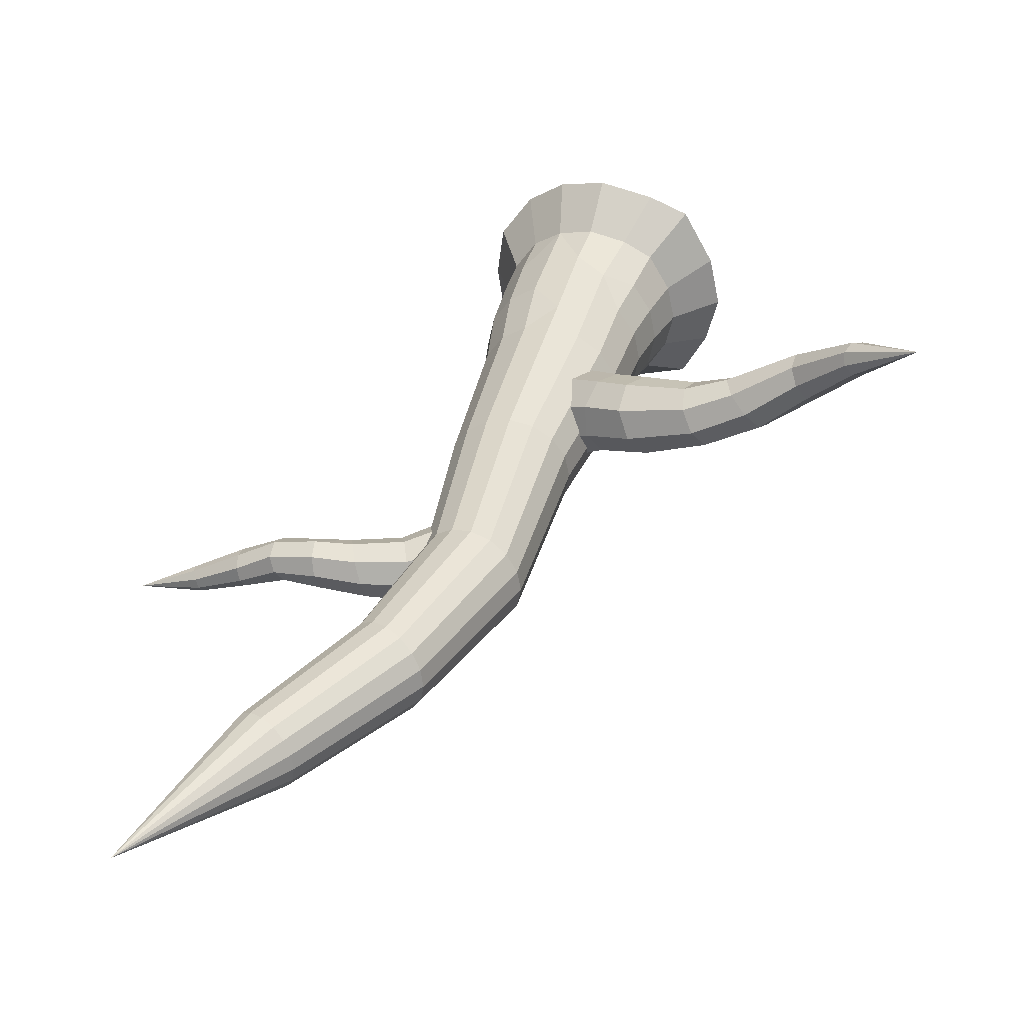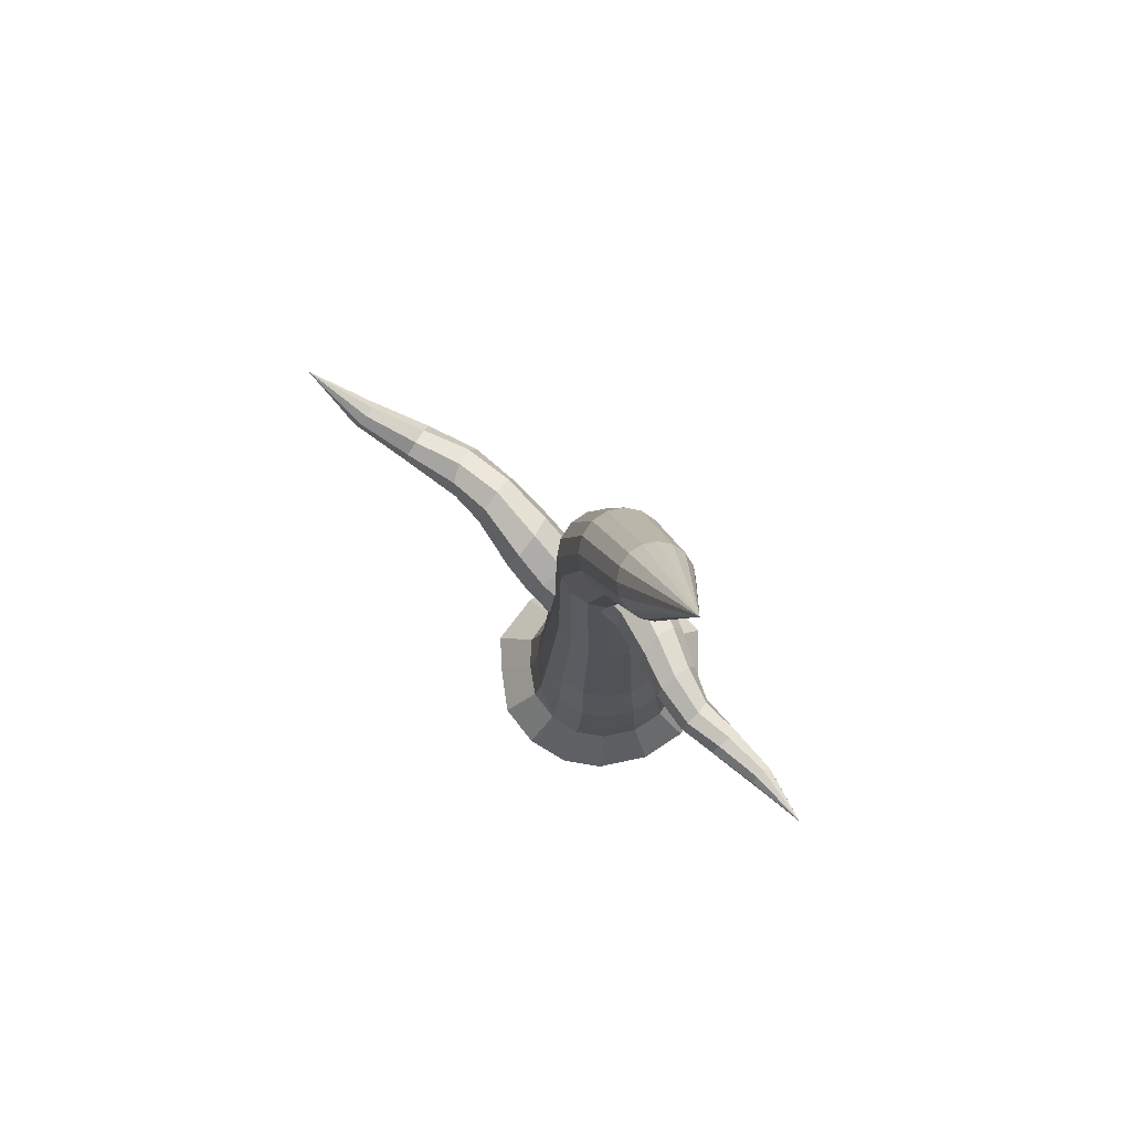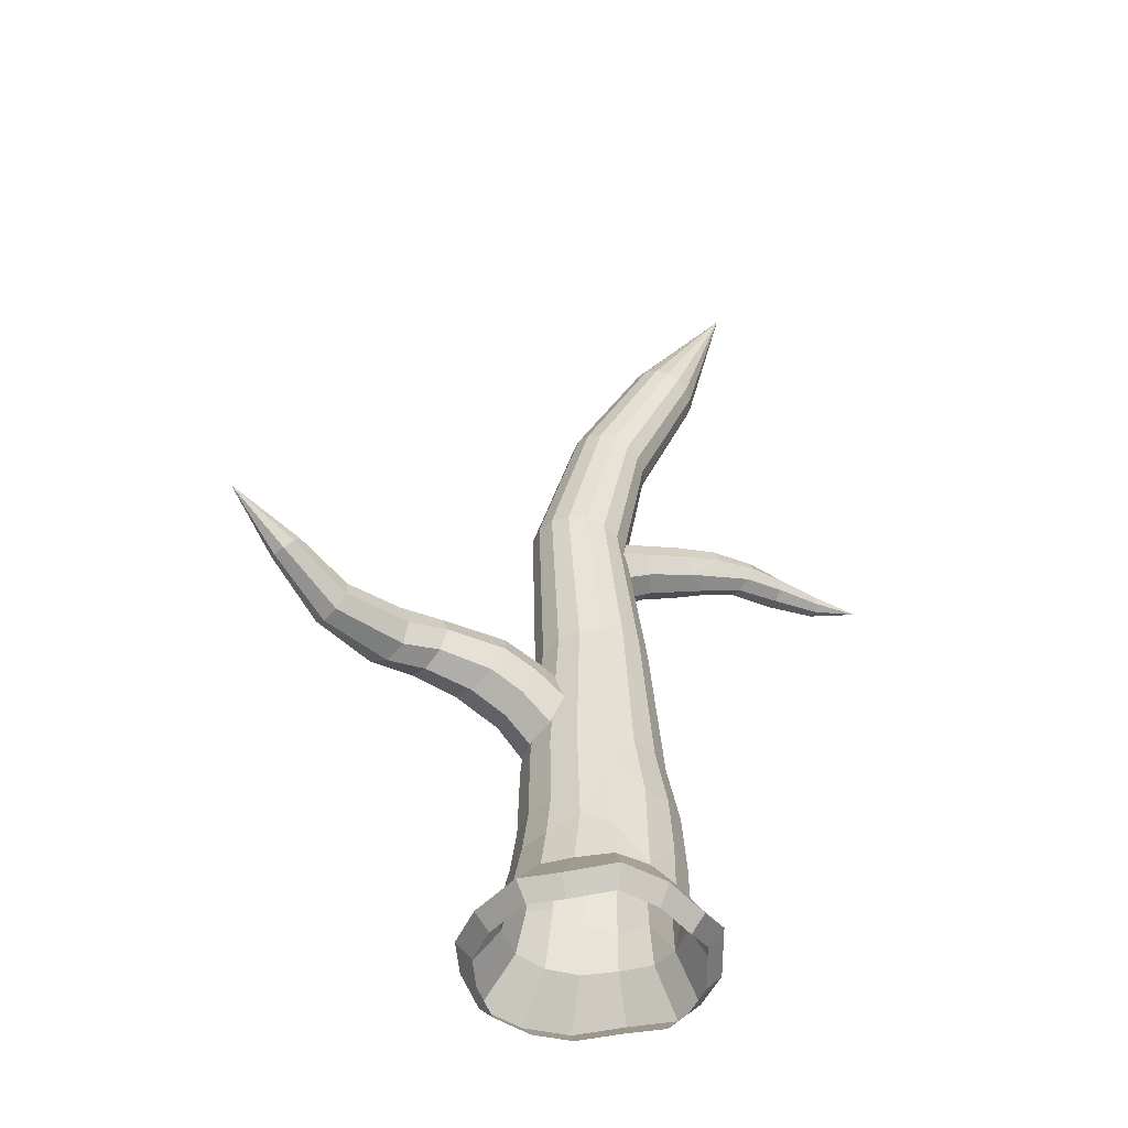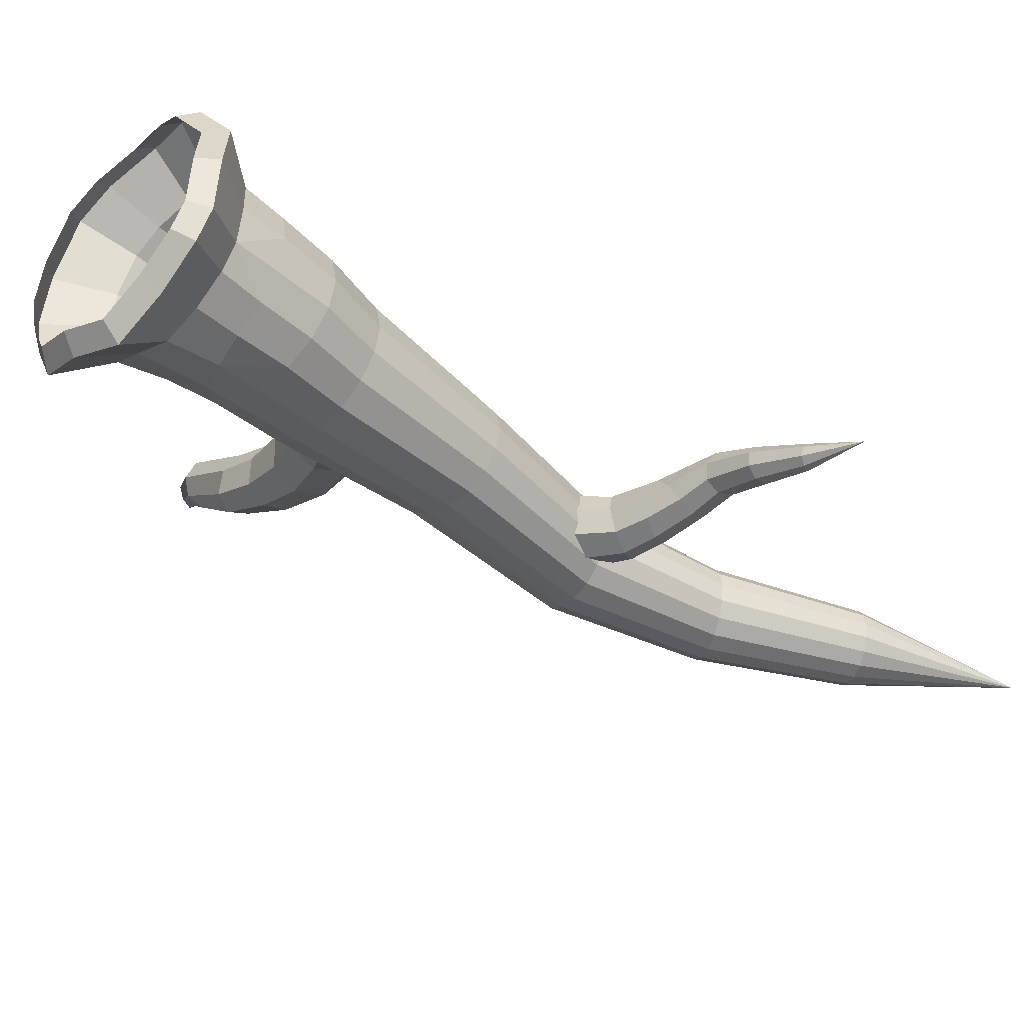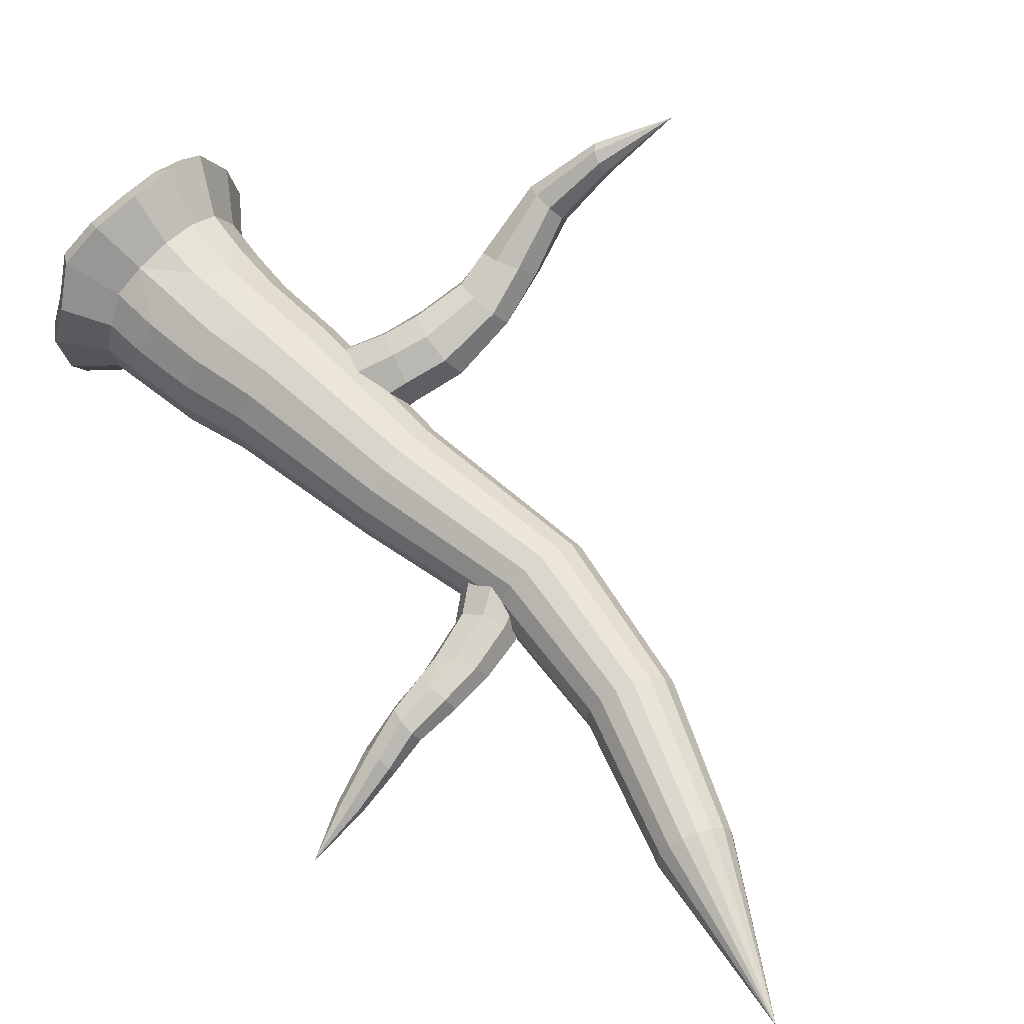
<metadata>
{"format":"obj","ext":"obj","renderer":"f3d","projection":"perspective","resolution":1024,"background":"white","views":[{"elev":36.5,"azim":-163.9,"up":"+Z"},{"elev":76.2,"azim":66.8,"up":"+Y"},{"elev":-46.2,"azim":-9.6,"up":"+Y"},{"elev":-44.5,"azim":45.4,"up":"+Z"},{"elev":60.3,"azim":133.6,"up":"+Z"}]}
</metadata>
<code>
o Cylinder.010
v 0.7728 0.5035 -0.6822
v 0.4305 0.5225 -0.878
v 0.426 1 -0.8625
v 0.7289 1 -0.6601
v 1.008 0.4933 -0.02493
v 1.002 1 0
v 0.9312 1 0.3572
v 0.9321 0.5467 0.3986
v 0.9393 0.5072 -0.4144
v 0.7217 0.4785 0.7022
v 0.7289 1 0.6601
v -0.3499 0.51 0.9175
v 0.04392 0.5459 1.013
v 0.06875 1 0.9335
v -0.2734 1.167 0.8428
v 0.4152 0.5235 0.9153
v -0.6615 0.5073 0.7622
v -0.5914 1 0.6601
v -0.7937 1 0.3572
v -0.8887 0.508 0.3846
v -0.9698 0.5134 -0.001829
v -0.8648 1 0
v -0.7937 1 -0.3572
v -0.886 0.515 -0.3787
v -0.5914 1 -0.6601
v -0.6839 0.5022 -0.7319
v 0.6967 1.631 -0.621
v 0.4132 1.604 -0.8114
v -0.3456 0.478 -0.9
v -0.2728 1.233 -0.837
v 0.08243 1.083 -0.9267
v 0.0421 0.5196 -1.01
v 1.224 0.1051 0.5673
v 0.9376 -0.05335 0.9699
v 0.8176 -0.237 0.849
v 1.067 -0.09884 0.4979
v 0.3261 2.332 -0.7349
v 0.5841 2.332 -0.5625
v -0.7288 1.492 -0.3361
v -0.7953 1.485 0
v 0.9527 1.657 0
v 0.8862 1.65 0.3361
v 0.4132 1.604 0.8114
v 0.05017 1.951 0.8369
v -0.5393 1.51 0.621
v -0.7288 1.492 0.3361
v 0.8862 1.65 -0.3361
v -0.5393 1.51 -0.621
v 0.6967 1.631 0.621
v 0.6152 4.056 -0.2478
v 0.7566 2.333 -0.3044
v 0.4756 4.041 -0.4579
v -0.7738 2.331 0
v -0.7133 2.331 -0.3044
v -0.7133 2.331 0.3044
v -0.5408 2.332 0.5625
v 0.3261 2.332 0.7349
v 0.5841 2.332 0.5625
v 0.7566 2.333 0.3044
v 0.8171 2.333 0
v -0.2828 2.332 -0.7349
v 0.02165 2.332 -0.7955
v -0.5408 2.332 -0.5625
v -0.2828 2.332 0.7349
v 0.6642 4.062 1e-06
v 0.3884 5.795 -0.2133
v 0.4302 5.788 1e-06
v -0.435 3.943 -0.4579
v -0.5745 3.928 -0.2478
v 0.2667 4.019 -0.5983
v 0.02034 3.992 -0.6476
v -0.5745 3.928 0.2478
v -0.6235 3.923 1e-06
v -0.2261 3.966 0.5983
v -0.435 3.943 0.4579
v 0.2667 4.019 0.5983
v 0.02034 3.992 0.6476
v 0.6152 4.056 0.2478
v 0.4756 4.041 0.4579
v -0.2261 3.966 -0.5983
v 0.6534 7.277 0.1844
v 0.3884 5.795 0.2133
v 0.6864 7.261 1e-06
v -0.5086 5.942 -0.394
v -0.3302 5.912 -0.5148
v 0.09073 5.844 -0.5148
v 0.2691 5.814 -0.394
v -0.6697 5.968 1e-06
v -0.6278 5.961 -0.2133
v -0.6278 5.961 0.2133
v -0.5086 5.942 0.394
v -0.3302 5.912 0.5148
v -0.1197 5.878 0.5573
v 0.09073 5.844 0.5148
v 0.2692 5.814 0.394
v -0.1197 5.878 -0.5573
v 1.232 8.843 0.2833
v 0.5595 7.323 0.3407
v 1.31 8.805 0.1533
v 0.08697 7.552 -0.4451
v 0.2529 7.471 -0.4818
v 0.5595 7.323 -0.3407
v 0.6534 7.277 -0.1844
v -0.1477 7.665 -0.1844
v -0.05369 7.62 -0.3407
v 0.4188 7.391 -0.4451
v -0.1807 7.681 1e-06
v -0.1477 7.665 0.1844
v -0.05369 7.62 0.3407
v 0.08697 7.552 0.4451
v 0.2529 7.471 0.4818
v 0.4188 7.391 0.4451
v 1.338 8.792 1e-06
v 1.31 8.805 -0.1533
v 0.8393 9.033 -0.3701
v 0.7223 9.09 -0.2832
v 1.232 8.843 -0.2832
v 1.115 8.899 -0.3701
v 0.6168 9.141 1e-06
v 0.6442 9.128 -0.1533
v 0.7223 9.09 0.2833
v 0.6442 9.128 0.1533
v 0.8393 9.033 0.3701
v 0.9772 8.966 0.4006
v 1.115 8.899 0.3701
v 0.9772 8.966 -0.4006
v -1.008 0.001679 -1.042
v -0.5248 -0.05446 -1.23
v 1.786 10.71 2e-06
v 0.0229 0.1031 1.418
v -0.5349 0.01987 1.268
v -0.4666 -0.1732 1.109
v 0.0199 -0.1005 1.24
v -1.118 -0.1772 0.4695
v -1.281 0.0152 0.5349
v -1.399 0.02764 -0.005698
v -1.22 -0.1664 -0.001912
v 1.231 0.01887 -0.6216
v 1.33 -0.01902 -0.05937
v 1.159 -0.2071 -0.04872
v 1.074 -0.174 -0.5391
v -0.4578 -0.238 -1.07
v -0.8792 -0.189 -0.9056
v 0.5251 0.03151 1.279
v 0.4579 -0.163 1.118
v -0.9559 0.01355 1.109
v -0.8338 -0.1787 0.9706
v 0.4916 -0.1478 -1.025
v 0.5637 0.04894 -1.179
v 1.056 0.004707 -0.9265
v 0.9212 -0.1864 -0.805
v -1.275 0.03139 -0.5241
v -1.112 -0.1631 -0.454
v 0.01867 0.04206 -1.414
v 0.01622 -0.1538 -1.231
v -0.3551 2.712 -0.4971
v -0.9793 3.094 -0.05115
v -0.8365 3.376 0.008495
v -0.2223 3.111 -0.4134
v -0.7035 3.514 0.2674
v -0.07374 3.266 -0.1035
v -0.6582 3.426 0.5739
v 0.02277 3.138 0.2376
v -0.01105 2.749 0.4168
v -0.7272 3.165 0.7485
v -0.1409 2.358 0.3316
v -0.87 2.882 0.6888
v -0.2894 2.203 0.02175
v -1.003 2.745 0.4299
v -1.048 2.832 0.1234
v -1.536 3.027 0.3248
v -1.529 3.304 0.1712
v -0.386 2.331 -0.3194
v -2.038 3.108 0.4984
v -2.081 3.345 0.389
v -1.407 2.916 0.5914
v -1.217 3.035 0.8146
v -1.078 3.314 0.8639
v -1.07 3.591 0.7103
v -1.199 3.702 0.4437
v -1.389 3.583 0.2205
v -2.61 3.313 0.6379
v -2.51 3.083 0.6683
v -1.916 3.022 0.7168
v -1.787 3.138 0.9162
v -1.725 3.387 0.9798
v -1.768 3.624 0.8704
v -1.89 3.71 0.652
v -2.02 3.594 0.4527
v -3.125 3.329 1.078
v -3.13 3.136 1.121
v -2.336 2.984 0.8208
v -2.19 3.072 1.006
v -2.158 3.296 1.116
v -2.257 3.525 1.085
v -2.431 3.625 0.9327
v -2.577 3.537 0.7474
v -3.671 3.45 1.674
v -3.618 3.561 1.616
v -3.053 3.022 1.264
v -2.94 3.055 1.423
v -2.857 3.214 1.506
v -2.852 3.408 1.462
v -2.928 3.521 1.319
v -3.041 3.489 1.16
v -3.646 3.379 1.788
v -3.558 3.39 1.891
v -3.458 3.477 1.923
v -3.404 3.588 1.865
v -3.429 3.659 1.751
v -3.517 3.647 1.648
v 0.05925 5.476 0.3832
v 0.6286 5.775 0.195
v 0.5359 5.996 0.1174
v -0.02046 5.788 0.2898
v -4.173 3.898 2.204
v 0.4966 6.103 -0.1067
v -0.05946 5.909 0.02413
v 0.5339 6.035 -0.346
v -0.0524 5.809 -0.2529
v 0.01441 5.506 -0.3788
v 0.6258 5.83 -0.4603
v 0.09159 5.199 -0.2851
v 0.7186 5.61 -0.3826
v 0.1306 5.079 -0.01934
v 0.7579 5.502 -0.1585
v 0.7206 5.57 0.08075
v 1.233 5.698 0.03631
v 1.15 5.888 0.1367
v 0.1235 5.178 0.2577
v 1.391 5.658 -0.1709
v 1.072 5.691 -0.3806
v 0.9851 5.896 -0.4454
v 0.9465 6.098 -0.3396
v 0.9788 6.18 -0.1253
v 1.063 6.093 0.07198
v 1.989 5.945 0.02618
v 1.551 5.922 0.1146
v 1.931 5.791 -0.01316
v 1.456 5.765 -0.3342
v 1.426 5.954 -0.3941
v 1.433 6.134 -0.3051
v 1.472 6.199 -0.1192
v 1.521 6.111 0.05462
v 2.379 6.013 -0.1736
v 2.372 5.869 -0.196
v 1.851 5.724 -0.1455
v 1.794 5.783 -0.2933
v 1.795 5.934 -0.3699
v 1.853 6.088 -0.3306
v 1.934 6.155 -0.1983
v 1.99 6.095 -0.0505
v 2.893 5.978 -0.4582
v 2.867 6.073 -0.4398
v 2.341 5.784 -0.3099
v 2.304 5.807 -0.4486
v 2.282 5.925 -0.5309
v 2.288 6.069 -0.5086
v 2.32 6.154 -0.3947
v 2.357 6.131 -0.2559
v 2.889 5.917 -0.5381
v 2.857 5.927 -0.6326
v 2.816 6.001 -0.6864
v 2.79 6.096 -0.6679
v 2.794 6.156 -0.588
v 2.826 6.147 -0.4935
v 3.445 6.137 -0.7171
f 1 2 3 4
f 5 6 7 8
f 9 6 5
f 10 8 7 11
f 12 13 14 15
f 10 11 16
f 17 12 15 18
f 17 18 19 20
f 21 20 19 22
f 21 22 23 24
f 24 23 25 26
f 27 4 3 28
f 29 30 31 32
f 26 25 30 29
f 33 34 35 36
f 27 28 37 38
f 39 23 22 40
f 7 6 41 42
f 14 16 43 44
f 19 18 45 46
f 47 9 4 27
f 48 25 23 39
f 11 7 42 49
f 22 19 46 40
f 14 44 15
f 41 6 9 47
f 16 11 49 43
f 30 25 48
f 50 51 38 52
f 39 40 53 54
f 55 46 45 56
f 57 43 49 58
f 32 31 3 2
f 59 42 41 60
f 31 30 61 62
f 47 27 38 51
f 48 39 54 63
f 28 31 62 37
f 53 40 46 55
f 56 45 15 64
f 58 49 42 59
f 44 43 57
f 41 47 51 60
f 30 48 63 61
f 65 50 66 67
f 68 63 54 69
f 70 37 62 71
f 53 55 72 73
f 56 64 74 75
f 44 57 76 77
f 58 59 78 79
f 65 60 51 50
f 80 61 63 68
f 52 38 37 70
f 69 54 53 73
f 55 56 75 72
f 64 44 77 74
f 57 58 79 76
f 59 60 65 78
f 71 62 61 80
f 81 82 67 83
f 80 68 84 85
f 52 70 86 87
f 69 73 88 89
f 90 72 75 91
f 92 74 77 93
f 94 76 79 95
f 82 78 65 67
f 71 80 85 96
f 50 52 87 66
f 68 69 89 84
f 70 71 96 86
f 88 73 72 90
f 91 75 74 92
f 93 77 76 94
f 95 79 78 82
f 97 98 81 99
f 96 85 100 101
f 66 87 102 103
f 84 89 104 105
f 86 96 101 106
f 107 88 90 108
f 109 91 92 110
f 111 93 94 112
f 98 95 82 81
f 67 66 103 83
f 85 84 105 100
f 87 86 106 102
f 89 88 107 104
f 108 90 91 109
f 110 92 93 111
f 112 94 95 98
f 113 83 103 114
f 115 100 105 116
f 117 102 106 118
f 104 107 119 120
f 108 109 121 122
f 123 110 111 124
f 112 98 97 125
f 81 83 113 99
f 101 100 115 126
f 103 102 117 114
f 116 105 104 120
f 118 106 101 126
f 119 107 108 122
f 109 110 123 121
f 111 112 125 124
f 127 26 29 128
f 125 97 129
f 99 113 129
f 126 115 129
f 114 117 129
f 116 120 129
f 118 126 129
f 119 122 129
f 121 123 129
f 124 125 129
f 97 99 129
f 113 114 129
f 115 116 129
f 117 118 129
f 120 119 129
f 122 121 129
f 123 124 129
f 130 131 132 133
f 134 135 136 137
f 138 139 140 141
f 127 128 142 143
f 35 34 144 145
f 132 131 146 147
f 148 149 150 151
f 136 152 153 137
f 140 139 33 36
f 142 128 154 155
f 154 149 148 155
f 145 144 130 133
f 146 135 134 147
f 150 138 141 151
f 153 152 127 143
f 128 29 32 154
f 127 152 24 26
f 136 21 24 152
f 136 135 20 21
f 146 17 20 135
f 146 131 12 17
f 131 130 13 12
f 130 144 16 13
f 34 10 16 144
f 34 33 8 10
f 139 5 8 33
f 138 9 5 139
f 150 1 9 138
f 150 149 2 1
f 154 32 2 149
f 156 157 158 159
f 159 158 160 161
f 161 160 162 163
f 164 163 162 165
f 166 164 165 167
f 168 166 167 169
f 157 170 171 172
f 173 170 157 156
f 173 168 169 170
f 172 171 174 175
f 171 170 169 176
f 176 169 167 177
f 177 167 165 178
f 165 162 179 178
f 162 160 180 179
f 160 158 181 180
f 158 157 172 181
f 182 175 174 183
f 174 171 176 184
f 184 176 177 185
f 185 177 178 186
f 178 179 187 186
f 179 180 188 187
f 180 181 189 188
f 181 172 175 189
f 190 182 183 191
f 183 174 184 192
f 192 184 185 193
f 193 185 186 194
f 194 186 187 195
f 187 188 196 195
f 188 189 197 196
f 189 175 182 197
f 190 191 198 199
f 191 183 192 200
f 200 192 193 201
f 201 193 194 202
f 202 194 195 203
f 203 195 196 204
f 204 196 197 205
f 205 197 182 190
f 191 200 206 198
f 200 201 207 206
f 201 202 208 207
f 208 202 203 209
f 209 203 204 210
f 210 204 205 211
f 211 205 190 199
f 212 213 214 215
f 199 198 216
f 198 206 216
f 206 207 216
f 207 208 216
f 208 209 216
f 209 210 216
f 210 211 216
f 211 199 216
f 215 214 217 218
f 218 217 219 220
f 221 220 219 222
f 223 221 222 224
f 225 223 224 226
f 213 227 228 229
f 230 227 213 212
f 230 225 226 227
f 227 226 231 228
f 231 226 224 232
f 232 224 222 233
f 233 222 219 234
f 219 217 235 234
f 217 214 236 235
f 214 213 229 236
f 237 238 228 239
f 240 232 233 241
f 231 232 240
f 233 234 242 241
f 234 235 243 242
f 235 236 244 243
f 236 229 238 244
f 245 237 239 246
f 239 228 231 247
f 247 231 240 248
f 248 240 241 249
f 241 242 250 249
f 242 243 251 250
f 243 244 252 251
f 252 244 238 237
f 245 246 253 254
f 246 239 247 255
f 247 248 256 255
f 248 249 257 256
f 249 250 258 257
f 258 250 251 259
f 259 251 252 260
f 260 252 237 245
f 246 255 261 253
f 255 256 262 261
f 256 257 263 262
f 263 257 258 264
f 264 258 259 265
f 265 259 260 266
f 266 260 245 254
f 254 253 267
f 253 261 267
f 261 262 267
f 262 263 267
f 263 264 267
f 264 265 267
f 265 266 267
f 266 254 267
f 1 4 9
f 13 16 14
f 28 3 31
f 18 15 45
f 64 15 44
f 238 229 228

</code>
